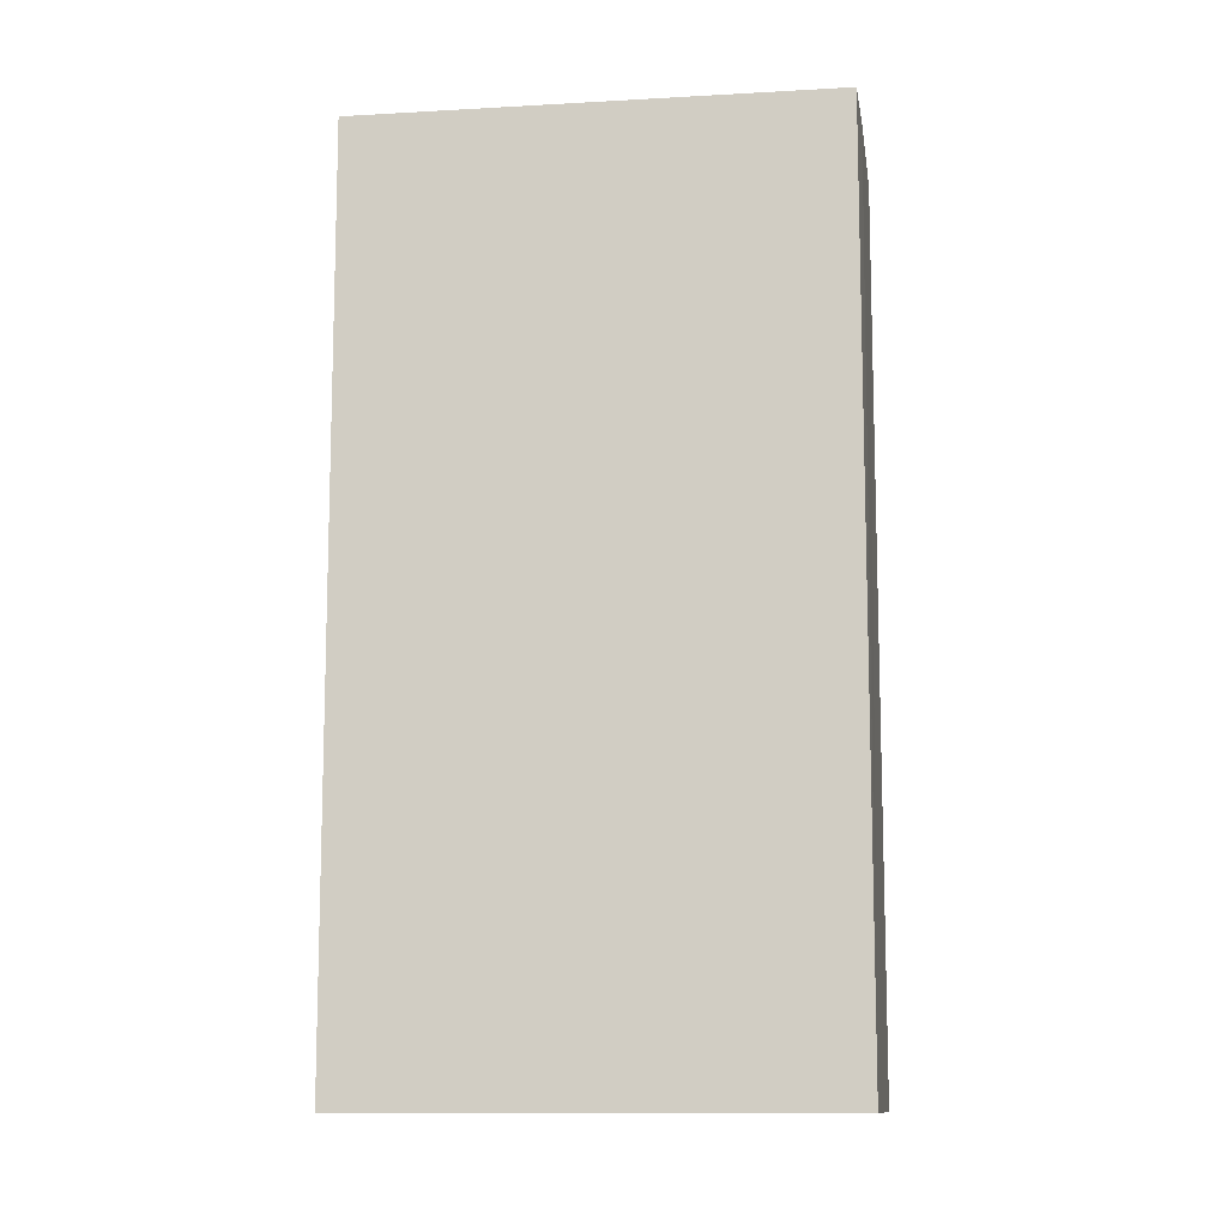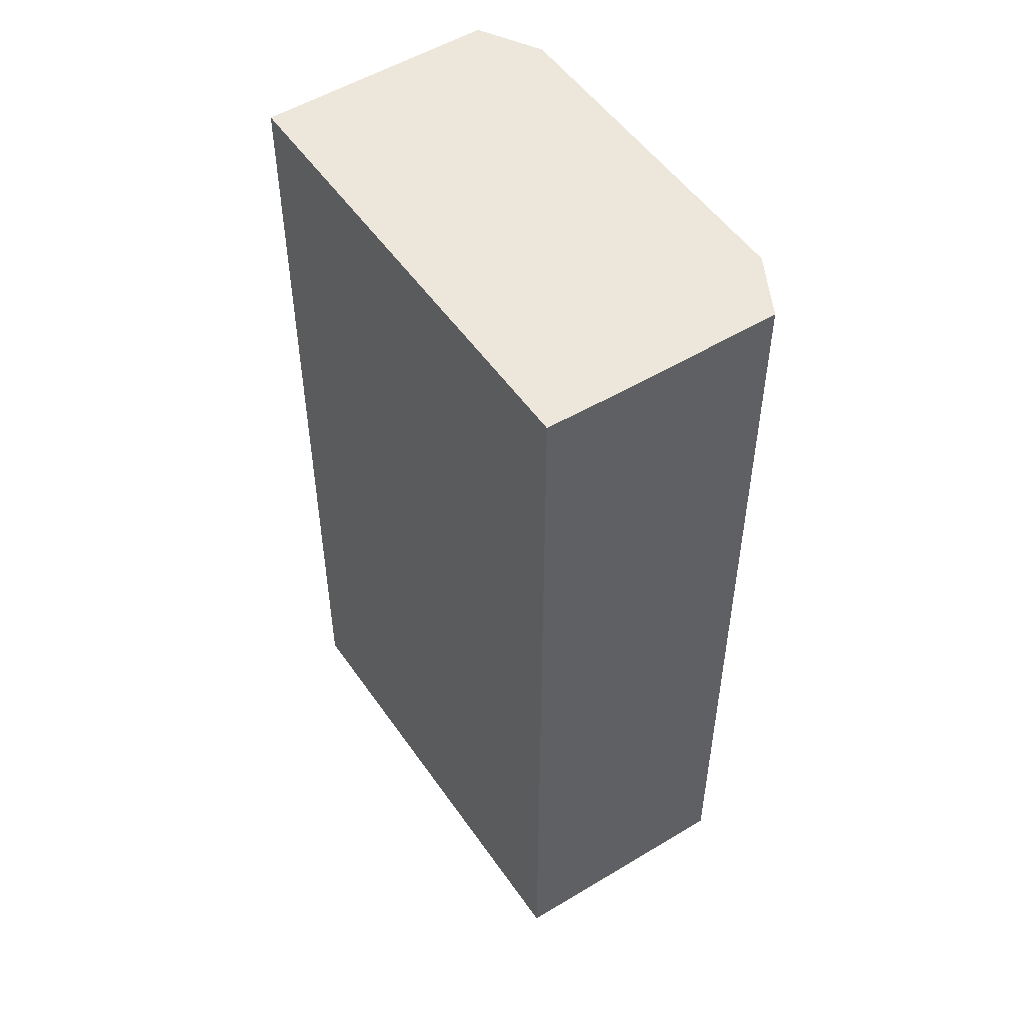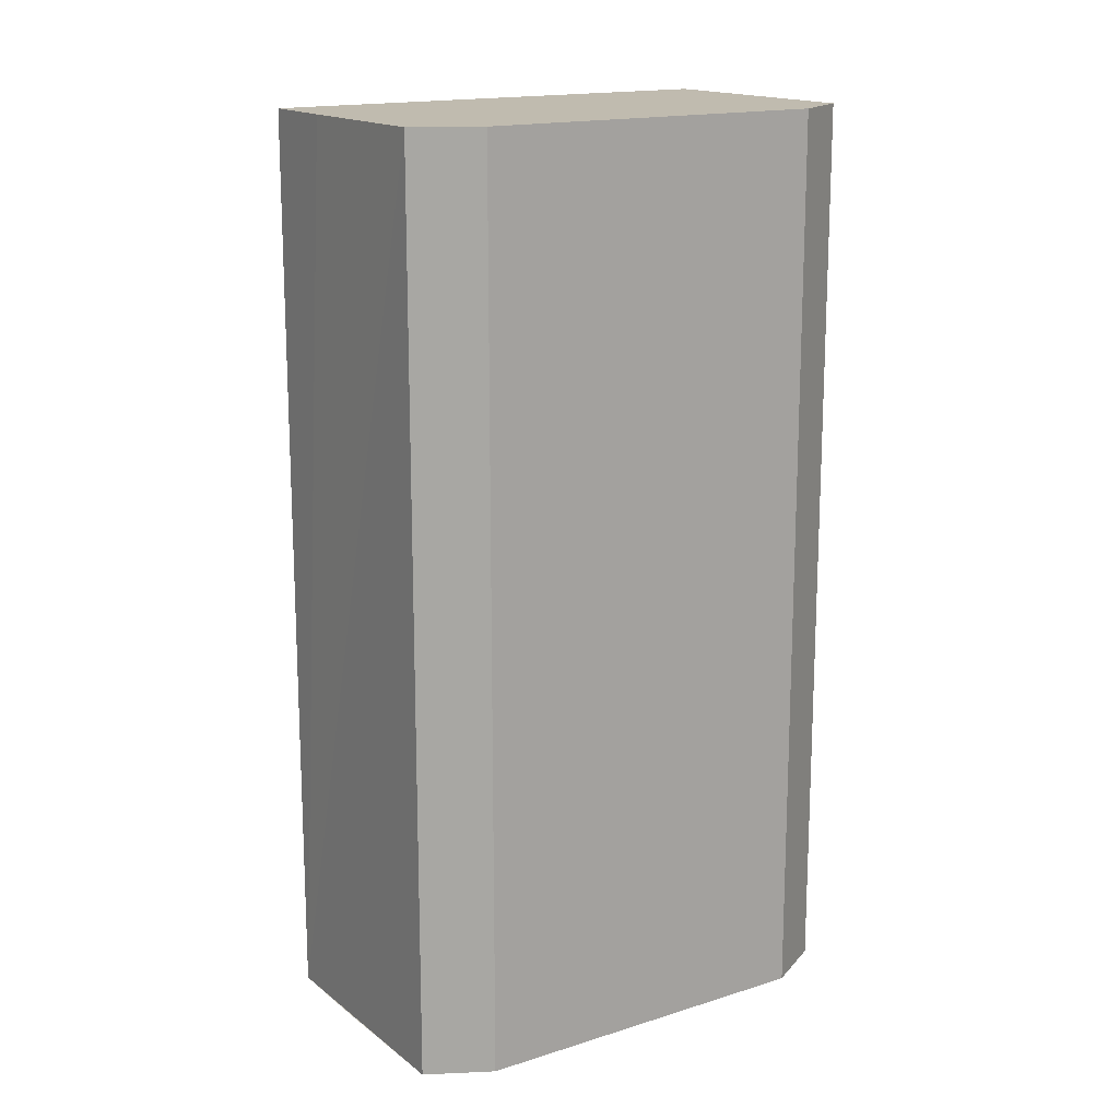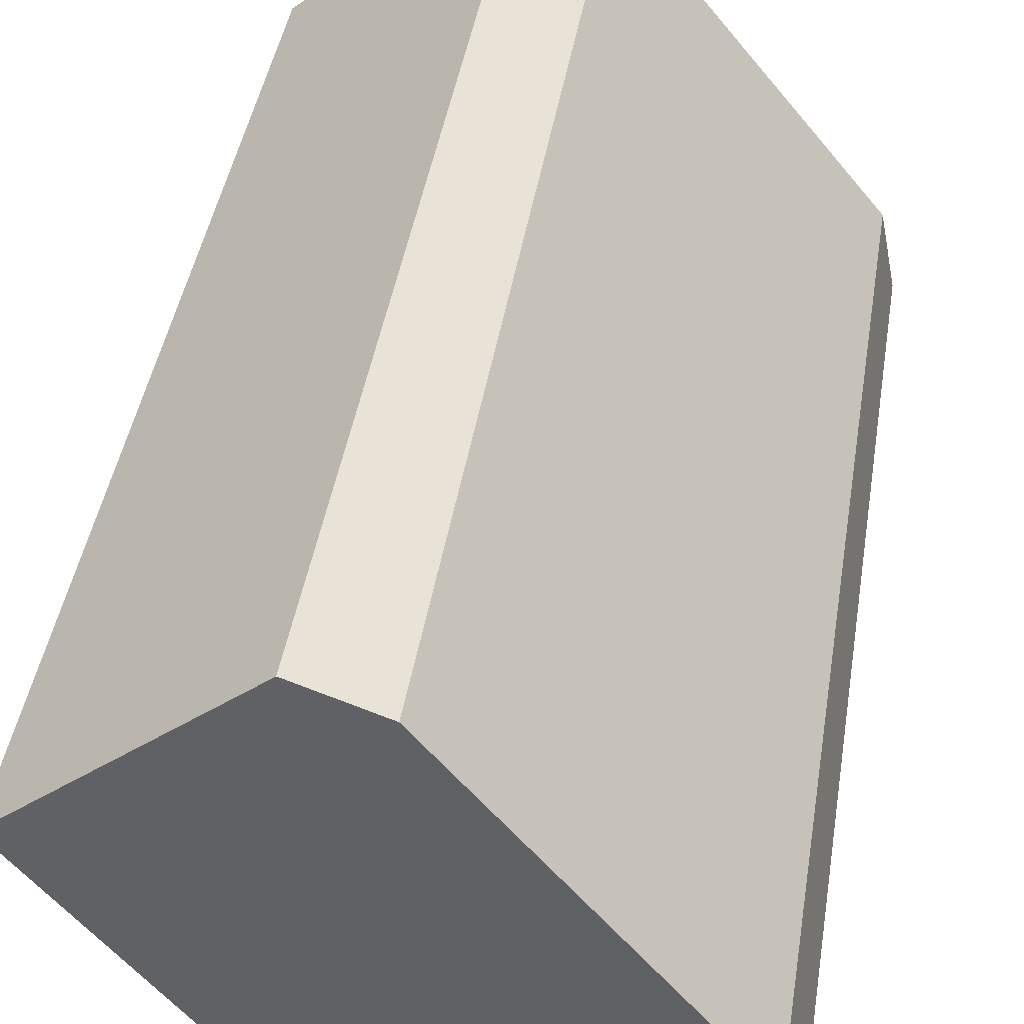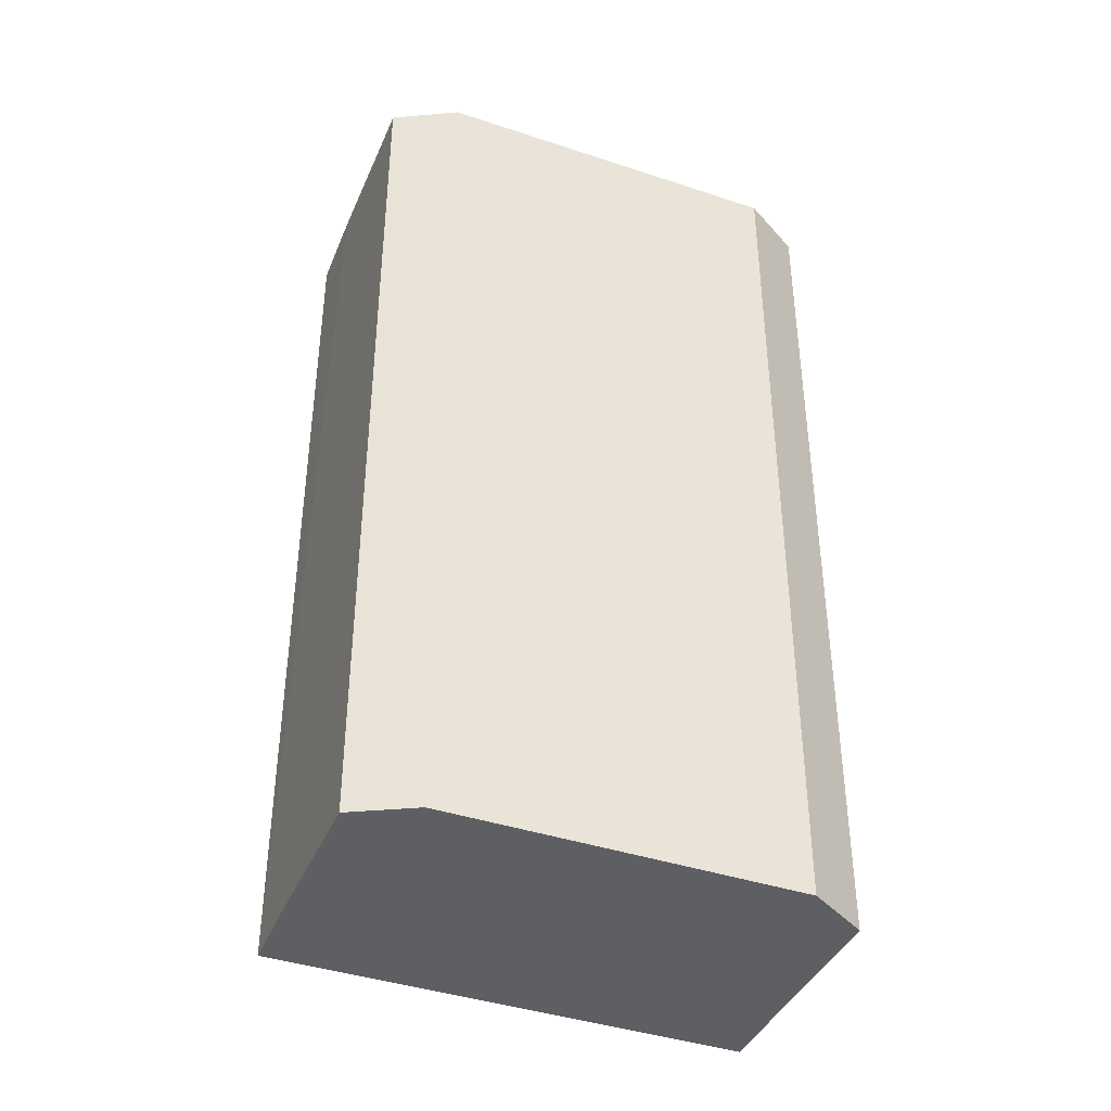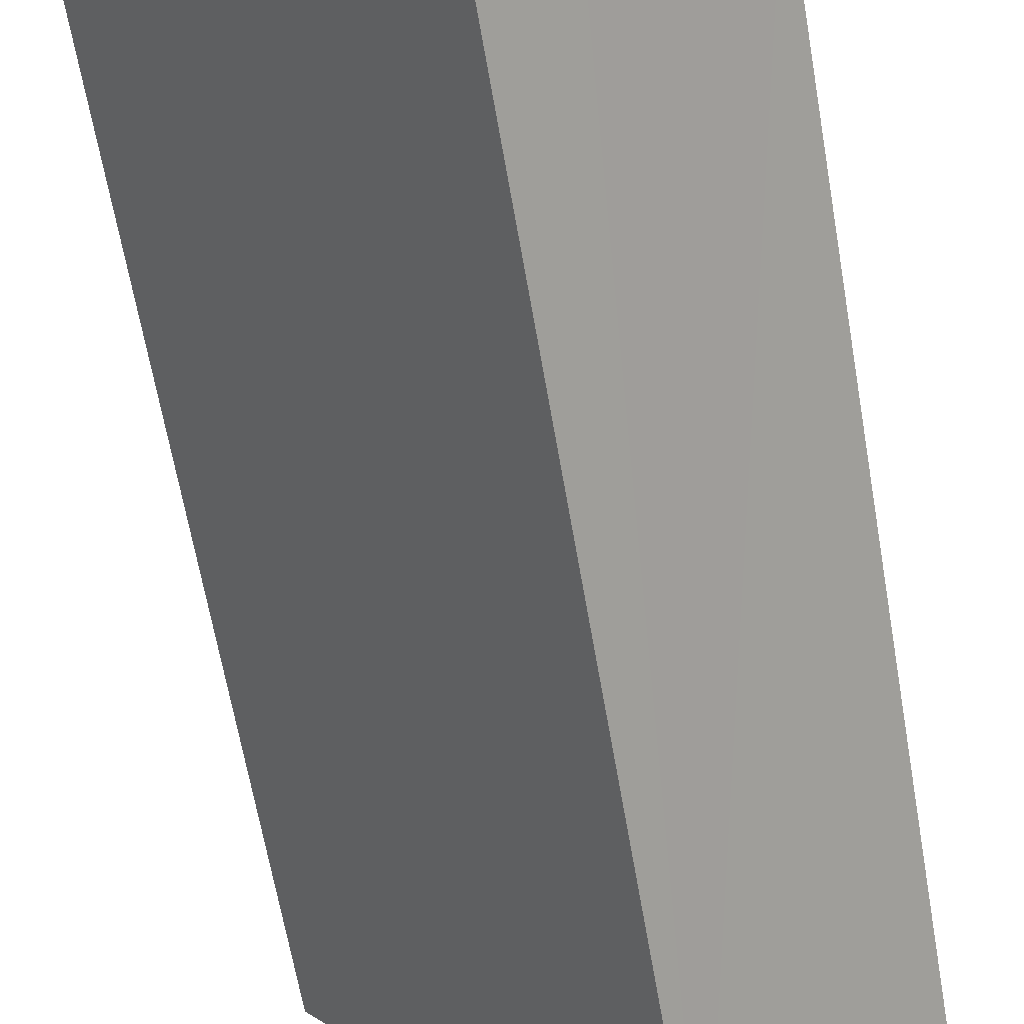
<metadata>
{"format":"obj","ext":"obj","renderer":"f3d","projection":"perspective","resolution":1024,"background":"white","views":[{"elev":-11.3,"azim":137.1,"up":"+Y"},{"elev":51.7,"azim":-174.5,"up":"+Y"},{"elev":16.0,"azim":-84.4,"up":"+Y"},{"elev":41.0,"azim":-171.2,"up":"+Z"},{"elev":-40.7,"azim":-73.0,"up":"+Y"},{"elev":-65.4,"azim":-170.1,"up":"+Z"}]}
</metadata>
<code>
v  3.385 24.2 -2.732
v  13.19 24.2 5.844
v  5.12 24.2 -4.085
v  0 24.2 1.482e-15
v  8.195 24.2 9.934
v  0.358 24.2 1.864
v  6.39 24.2 9.269
v  8.195 -6.083e-16 9.934
v  13.19 -3.578e-16 5.844
v  5.12 2.501e-16 -4.085
v  0 0 0
v  3.385 1.673e-16 -2.732
v  0.358 -1.141e-16 1.864
v  6.39 -5.676e-16 9.269
g defaultobject
f 1 2 3
f 2 1 4
f 2 4 5
f 5 4 6
f 5 6 7
f 8 2 5
f 2 8 9
f 9 3 2
f 3 9 10
f 10 1 3
f 1 10 4
f 4 10 11
f 11 10 12
f 11 6 4
f 6 11 13
f 13 7 6
f 7 13 14
f 14 5 7
f 5 14 8
f 9 12 10
f 12 9 11
f 11 9 13
f 13 9 14
f 14 9 8

</code>
